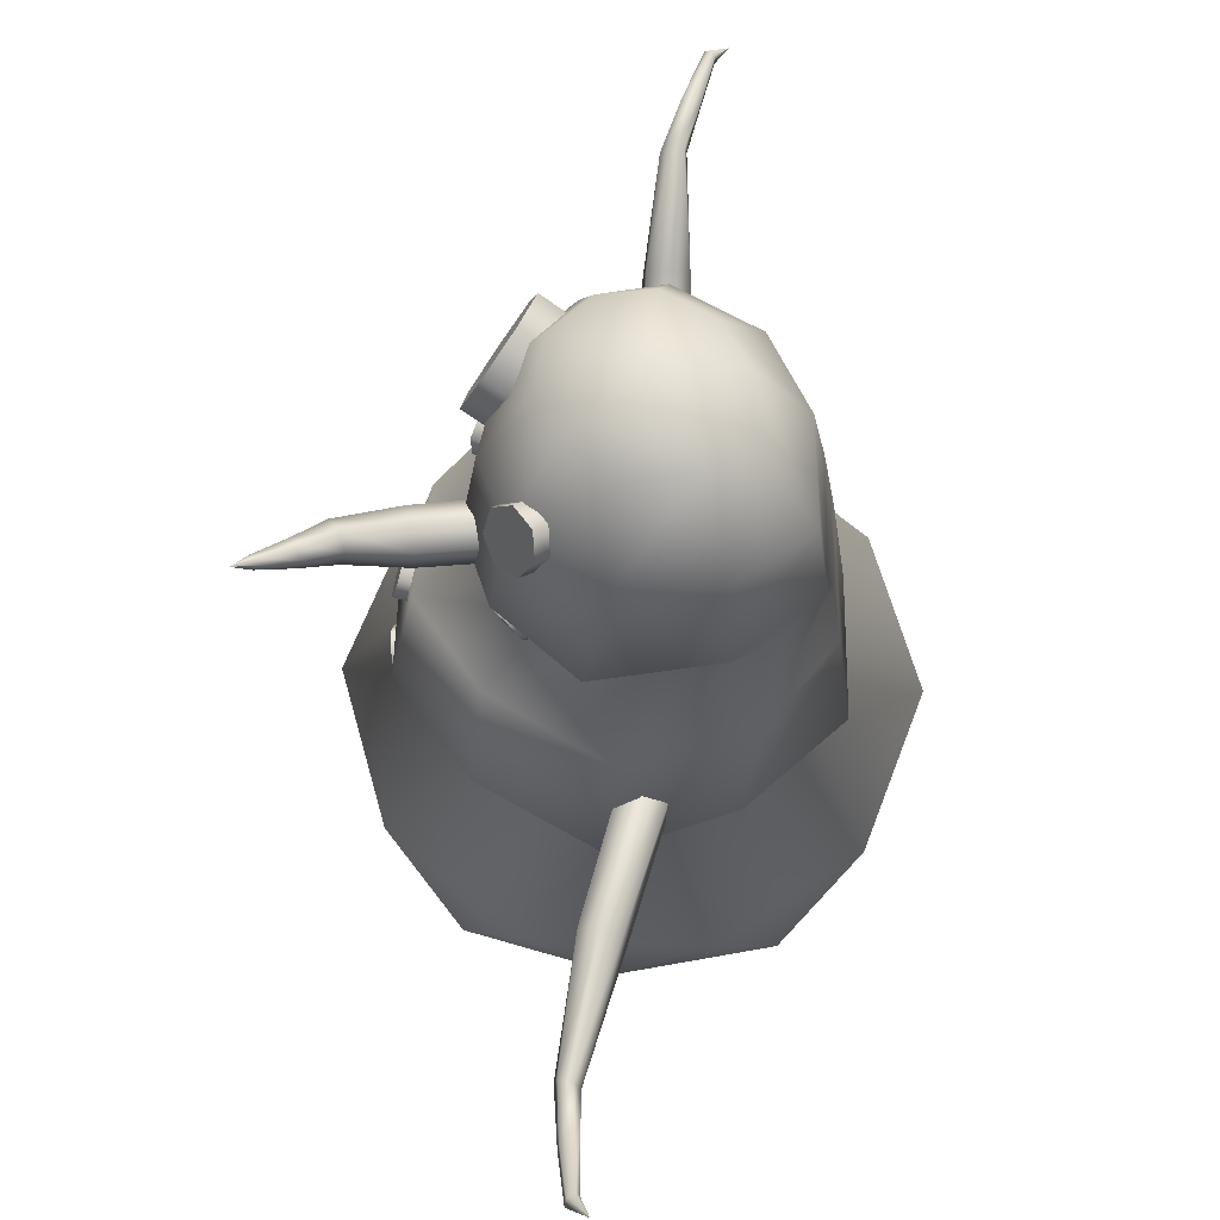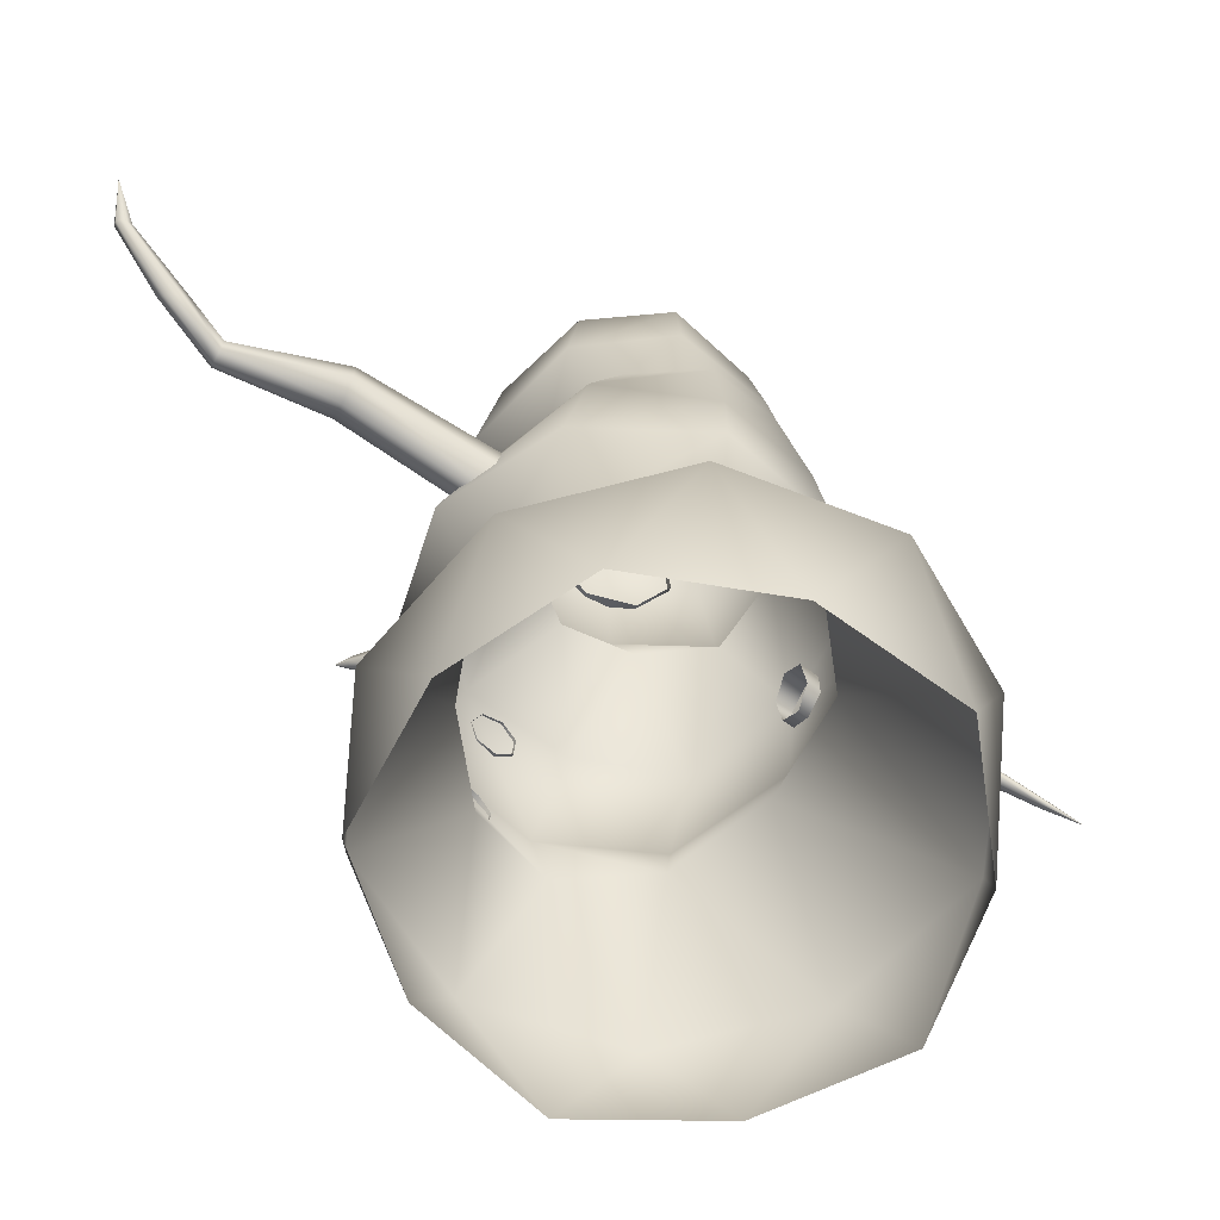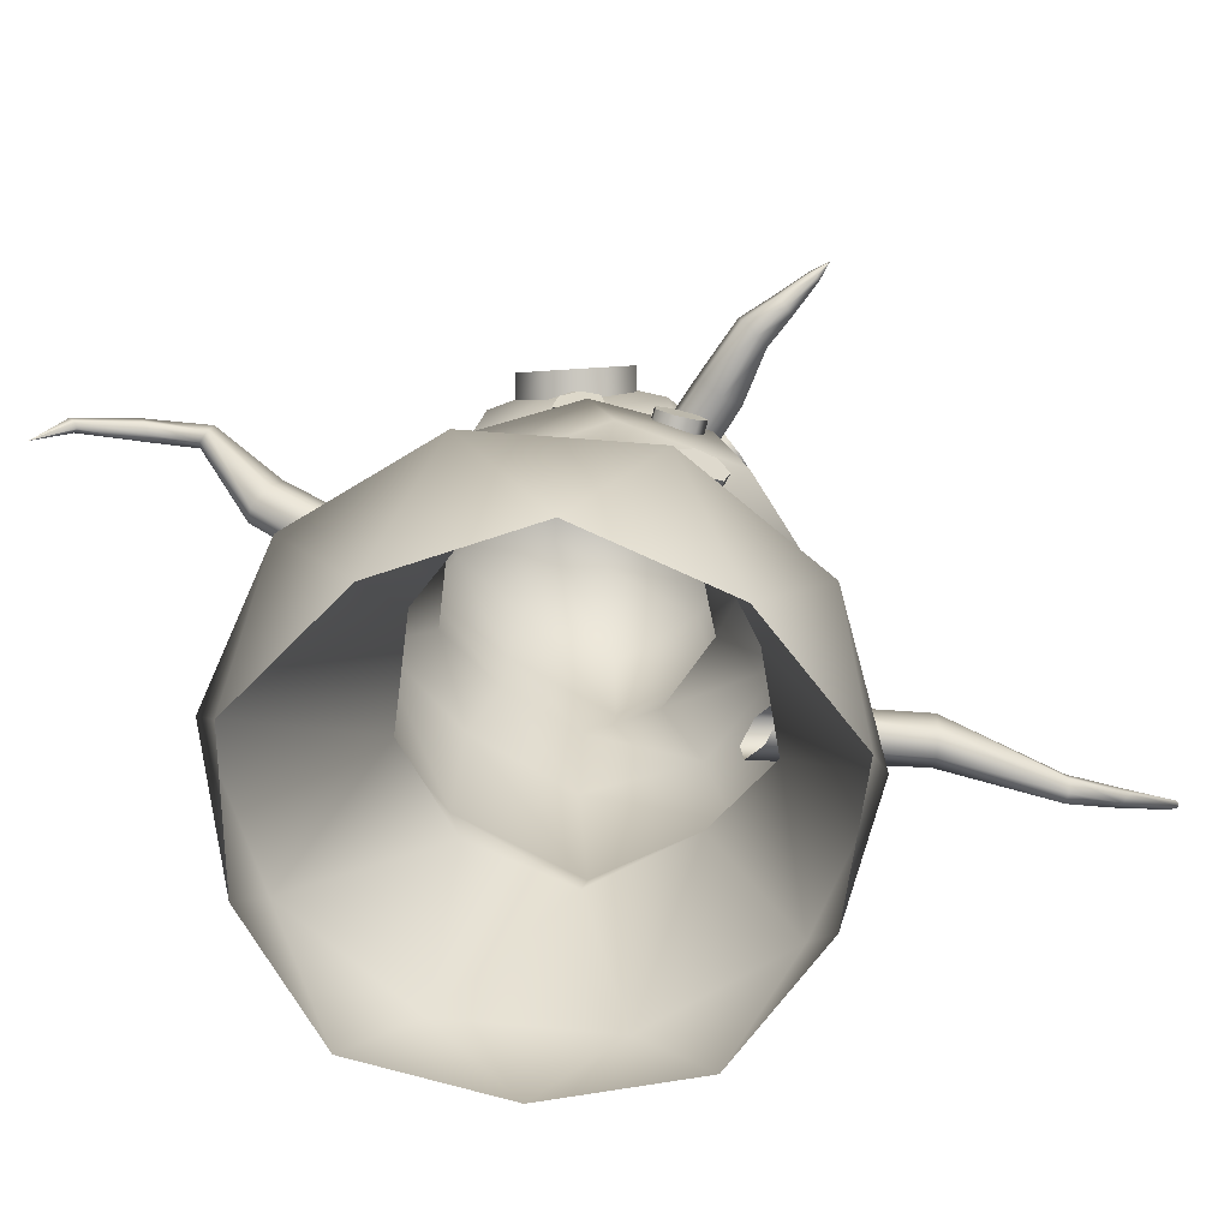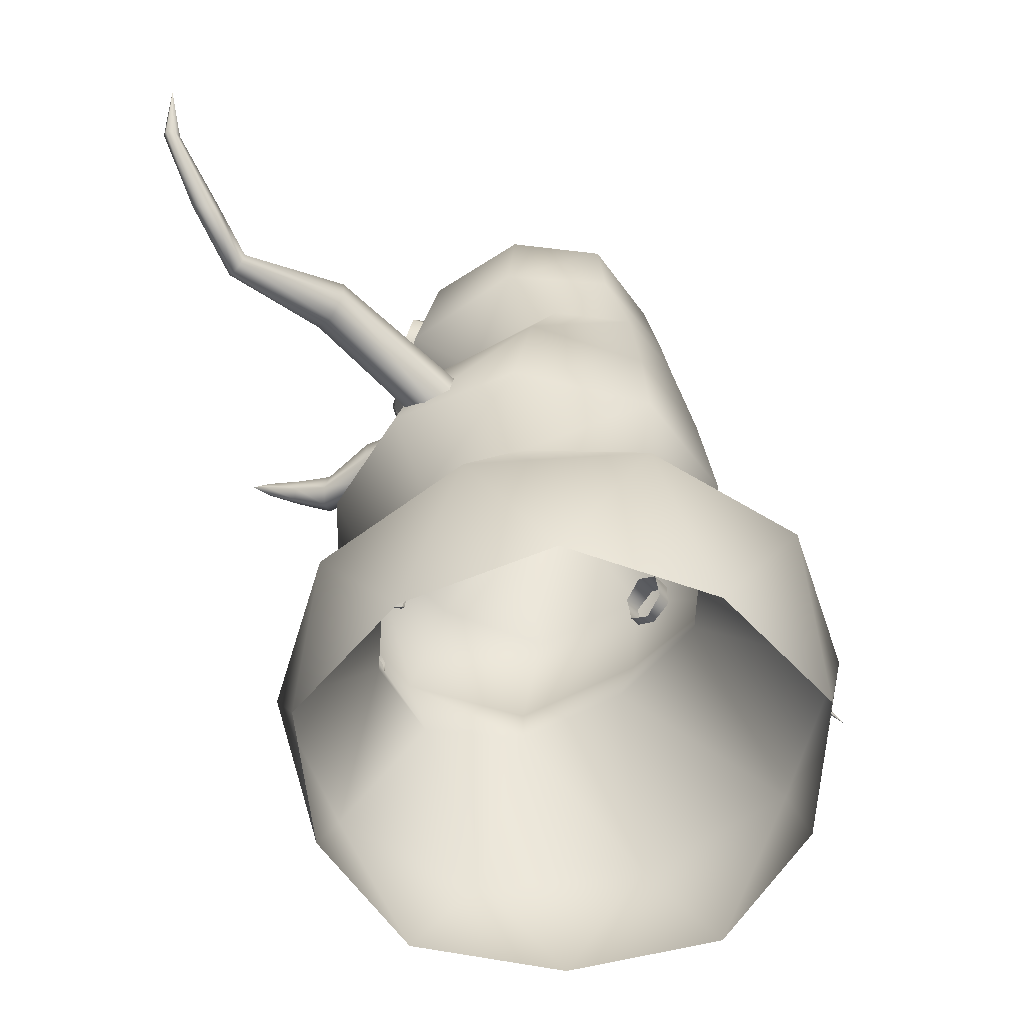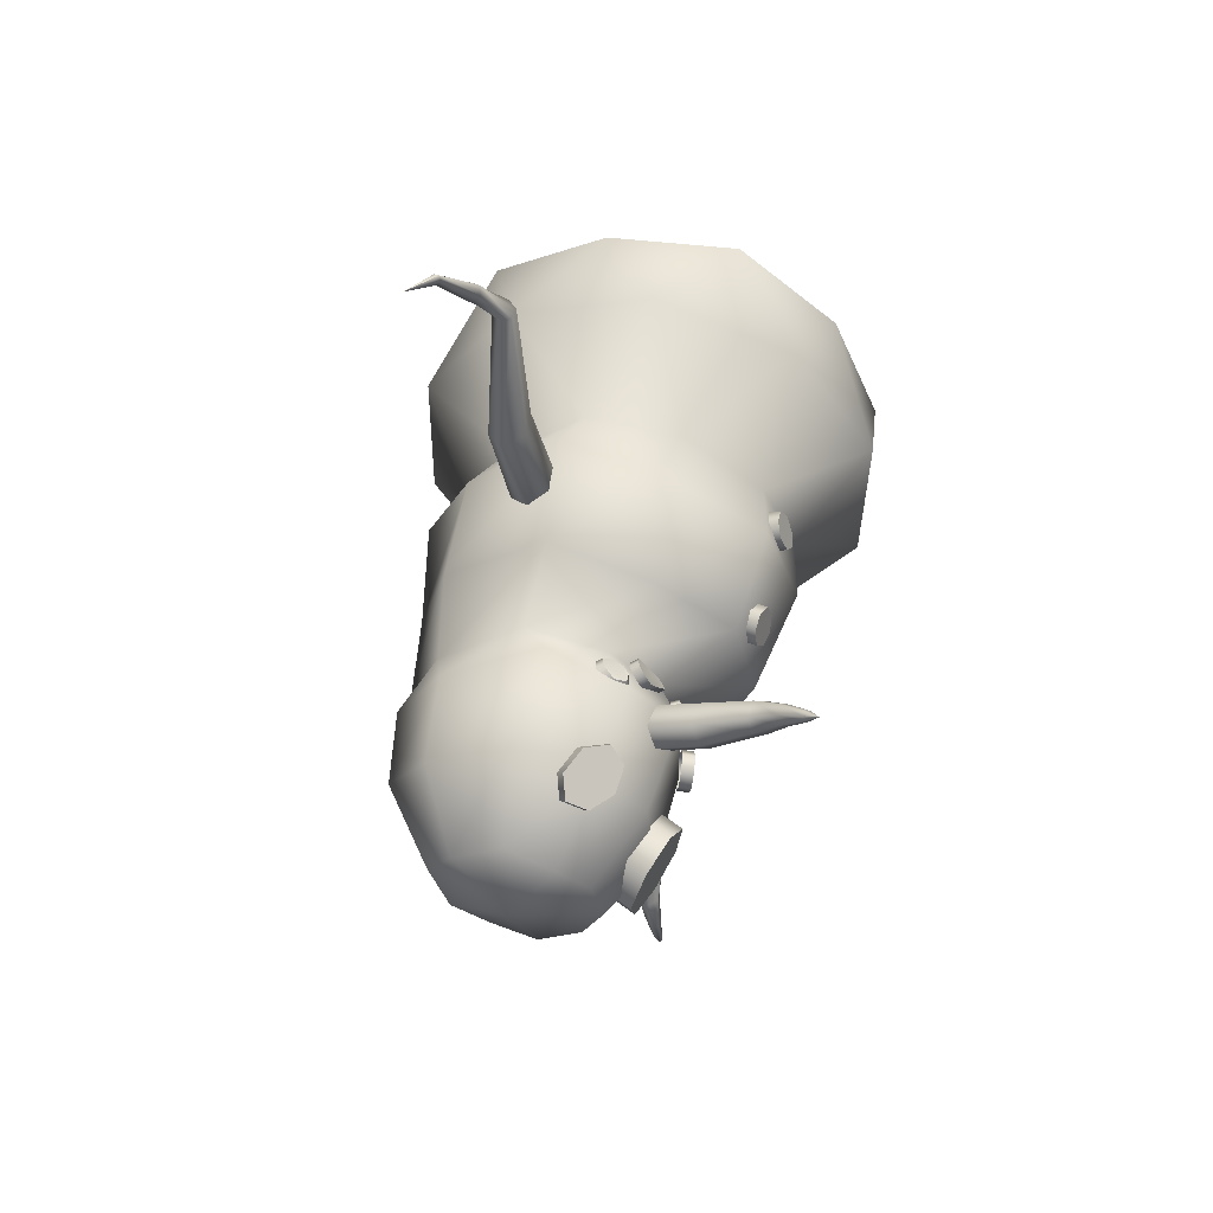
<metadata>
{"format":"obj","ext":"obj","renderer":"f3d","projection":"perspective","resolution":1024,"background":"white","views":[{"elev":63.0,"azim":21.1,"up":"+Y"},{"elev":-63.5,"azim":66.9,"up":"+Y"},{"elev":-65.0,"azim":-93.4,"up":"+Y"},{"elev":-56.4,"azim":55.4,"up":"+Y"},{"elev":54.2,"azim":-169.0,"up":"+Z"}]}
</metadata>
<code>
v  -0.7044 7.526 0.1486
v  -0.7175 7.328 -0.3417
v  -1.033 7.487 -0.3608
v  -1.02 7.685 0.1295
v  -0.8687 6.885 -0.4815
v  -1.184 7.044 -0.5006
v  -1.044 6.529 -0.1656
v  -1.36 6.688 -0.1847
v  -1.112 6.529 0.3681
v  -1.427 6.688 0.3491
v  -1.021 6.885 0.7178
v  -1.336 7.044 0.6988
v  -0.8393 7.328 0.6201
v  -1.155 7.487 0.6011
v  -0.1569 7.336 1.613
v  -0.4039 7.303 1.44
v  -0.4879 7.381 1.575
v  -0.2409 7.415 1.747
v  -0.6367 7.011 1.381
v  -0.7207 7.09 1.515
v  -0.6801 6.682 1.478
v  -0.764 6.76 1.612
v  -0.5013 6.562 1.66
v  -0.5852 6.641 1.794
v  -0.235 6.743 1.789
v  -0.319 6.821 1.923
v  -0.0818 7.087 1.768
v  -0.1657 7.165 1.902
v  -1.265 6.038 0.1568
v  -1.231 5.962 -0.0514
v  -1.381 5.959 -0.0595
v  -1.415 6.035 0.1487
v  -1.199 5.765 -0.1108
v  -1.349 5.762 -0.1189
v  -1.194 5.597 0.0234
v  -1.344 5.594 0.0153
v  -1.219 5.583 0.2501
v  -1.369 5.58 0.242
v  -1.256 5.735 0.3986
v  -1.406 5.732 0.3905
v  -1.276 5.938 0.3571
v  -1.427 5.934 0.349
v  -1.172 5.572 0.772
v  -1.167 5.574 0.5737
v  -1.273 5.538 0.5953
v  -1.279 5.535 0.7937
v  -1.109 5.434 0.5242
v  -1.216 5.398 0.5459
v  -1.043 5.321 0.6231
v  -1.15 5.285 0.6448
v  -1.018 5.319 0.7958
v  -1.125 5.282 0.8174
v  -1.053 5.429 0.9123
v  -1.16 5.393 0.9339
v  -0.7425 5.576 1.364
v  -0.7736 5.495 1.215
v  -0.8663 5.455 1.27
v  -0.8352 5.535 1.418
v  -0.8927 5.339 0.9768
v  -0.9668 5.307 1.02
v  -0.8118 5.263 1.048
v  -0.8859 5.231 1.091
v  -0.5461 5.283 1.414
v  -0.6389 5.242 1.468
v  -0.5601 5.405 1.523
v  -0.6528 5.365 1.577
v  -0.6475 5.536 1.501
v  -0.7402 5.495 1.555
v  -0.408 5.911 1.842
v  -0.635 5.837 1.711
v  -0.6047 5.817 1.825
v  -0.4691 5.859 1.896
v  -0.5791 5.689 1.607
v  -0.6065 5.678 1.772
v  -0.4877 5.559 1.564
v  -0.5237 5.566 1.748
v  -0.3263 5.527 1.656
v  -0.3866 5.532 1.798
v  -0.2166 5.615 1.814
v  -0.2984 5.601 1.884
v  -0.241 5.759 1.919
v  -0.3255 5.721 1.941
v  2.056 2.477 0.3803
v  2.8 1.247 0.8742
v  2.795 1.364 -0.952
v  2.208 -0.2164 1.571
v  2.598 -0.2186 -0.0446
v  2.208 -0.2164 -1.66
v  0.6354 2.554 -1.371
v  1.719 1.481 -2.358
v  -0.0159 1.479 -3.008
v  0.7921 -0.2187 -2.53
v  -0.8648 -0.2165 -2.659
v  -1.593 2.443 -0.6732
v  -1.748 1.476 -2.368
v  -2.816 1.351 -0.9433
v  -2.13 -0.2186 -1.581
v  -2.764 -0.2164 -0.0446
v  -1.638 2.363 1.195
v  -2.837 1.207 0.8641
v  -1.763 1.113 2.3
v  -2.13 -0.2186 1.492
v  -0.8648 -0.2164 2.569
v  0.5526 2.361 2.064
v  -0.0159 1.087 2.879
v  1.707 1.153 2.332
v  0.7921 -0.2186 2.441
v  1.659 2.58 -0.7356
v  -0.6031 2.625 -1.287
v  -2.059 2.384 0.311
v  -0.6206 2.212 1.794
v  1.426 2.551 1.46
v  1.829 3.377 -0.8612
v  2.355 3.168 0.4495
v  0.7331 3.217 -1.689
v  -0.6728 3.413 -1.555
v  -1.769 3.119 -0.795
v  -2.226 3.256 0.4306
v  -1.807 3.333 1.648
v  -0.6863 3.379 2.407
v  0.6919 3.144 2.551
v  1.759 3.37 1.772
v  1.674 4.732 -0.7842
v  2.141 4.456 0.3406
v  0.6505 4.511 -1.653
v  -0.5428 4.567 -1.565
v  -1.572 4.361 -0.9194
v  -1.919 4.543 0.2004
v  -1.648 4.578 1.379
v  -0.7035 4.58 2.034
v  0.5915 4.365 2.204
v  1.774 4.569 1.536
v  1.678 5.738 -0.4639
v  2.016 5.49 0.362
v  1.015 5.617 -1.114
v  0.1902 5.546 -1.066
v  -0.519 5.154 -0.8141
v  -0.903 5.127 -0.0671
v  -0.8531 5.063 0.7243
v  -0.2716 5.128 1.326
v  0.7025 5.141 1.586
v  1.663 5.444 1.124
v  1.599 6.288 -0.4303
v  2.042 5.99 0.6956
v  0.866 6.136 -1.24
v  -0.053 6.078 -1.342
v  -0.8531 5.752 -0.9584
v  -1.242 5.862 0.043
v  -1.215 5.746 1.105
v  -0.6471 5.896 1.827
v  0.3344 5.751 2.149
v  1.481 6.02 1.648
v  1.498 7.104 -0.3035
v  1.91 6.942 0.6755
v  0.8188 6.966 -1.008
v  -0.1068 7.081 -1.097
v  -0.8233 6.909 -0.7627
v  -1.172 7.059 0.1081
v  -1.057 6.938 1.032
v  -0.5067 7.066 1.659
v  0.4592 6.91 1.939
v  1.402 7.081 1.503
v  0.9999 7.942 -0.0258
v  1.252 7.856 0.5524
v  0.5841 7.856 -0.4416
v  0.0077 7.942 -0.4942
v  -0.4943 7.856 -0.297
v  -0.7454 7.862 0.2172
v  -0.6027 7.87 0.7626
v  -0.2324 7.942 1.133
v  0.3642 7.856 1.299
v  0.9406 7.942 1.041
v  0.2545 8.145 0.3746
v  -0.9818 6.242 1.207
v  -1.109 6.108 0.9939
v  -1.63 6.163 1.291
v  -1.506 6.293 1.499
v  -1.127 5.827 0.9944
v  -1.648 5.888 1.292
v  -1.018 5.679 1.208
v  -1.541 5.743 1.5
v  -0.8906 5.813 1.421
v  -1.417 5.874 1.709
v  -0.8726 6.094 1.42
v  -1.399 6.149 1.708
v  -2.24 6.062 1.613
v  -2.087 6.152 1.719
v  -2.287 5.864 1.647
v  -2.18 5.755 1.787
v  -2.027 5.845 1.893
v  -1.981 6.043 1.859
v  -2.463 6.135 1.941
v  -2.361 6.194 2.012
v  -2.494 6.002 1.964
v  -2.423 5.93 2.057
v  -2.321 5.99 2.127
v  -2.29 6.122 2.105
v  -2.677 6.246 2.263
v  -2.623 6.275 2.295
v  -2.699 6.183 2.281
v  -2.666 6.149 2.331
v  -2.612 6.177 2.363
v  -2.591 6.24 2.345
v  -2.778 6.298 2.46
v  0.8928 3.821 1.928
v  0.6602 3.687 2.091
v  0.8625 4.053 3.647
v  1.073 4.251 3.637
v  0.6575 3.406 2.124
v  0.8755 3.727 3.645
v  0.8873 3.259 1.995
v  1.099 3.598 3.634
v  1.12 3.392 1.832
v  1.309 3.796 3.625
v  1.123 3.673 1.798
v  1.275 4.095 3.614
v  1.123 3.448 4.82
v  1.252 3.477 4.809
v  1.092 3.311 4.831
v  1.189 3.201 4.831
v  1.317 3.229 4.82
v  1.349 3.367 4.809
v  1.377 3.717 5.419
v  1.439 3.733 5.297
v  1.389 3.636 5.482
v  1.462 3.572 5.425
v  1.523 3.589 5.304
v  1.511 3.669 5.24
v  1.672 4.102 5.975
v  1.713 4.098 5.903
v  1.686 4.103 6.053
v  1.74 4.099 6.059
v  1.782 4.095 5.987
v  1.768 4.095 5.91
v  1.965 4.497 6.166
v  -0.254 3.854 -1.47
v  -0.4933 4.046 -1.424
v  -0.9329 4.426 -2.684
v  -0.7796 4.245 -2.844
v  -0.457 4.312 -1.35
v  -0.862 4.716 -2.578
v  -0.1813 4.385 -1.321
v  -0.6377 4.825 -2.632
v  0.0581 4.192 -1.366
v  -0.4844 4.645 -2.792
v  0.0217 3.927 -1.44
v  -0.5645 4.373 -2.87
v  -1.01 5.496 -3.386
v  -0.8979 5.466 -3.448
v  -1.017 5.624 -3.332
v  -0.9115 5.722 -3.34
v  -0.7992 5.691 -3.402
v  -0.7924 5.564 -3.456
v  -1.047 5.529 -3.997
v  -0.9526 5.459 -3.95
v  -1.045 5.629 -4.017
v  -0.9484 5.66 -3.991
v  -0.8542 5.59 -3.944
v  -0.8563 5.49 -3.924
v  -1.054 5.437 -4.638
v  -0.9909 5.408 -4.608
v  -1.069 5.472 -4.697
v  -1.022 5.478 -4.725
v  -0.9596 5.449 -4.695
v  -0.9439 5.414 -4.637
v  -0.9336 5.172 -5.037
v  -1.755 4.425 0.9501
v  -1.82 4.294 0.7792
v  -1.958 4.346 0.811
v  -1.893 4.476 0.9819
v  -1.868 4.092 0.7847
v  -2.006 4.144 0.8165
v  -1.863 3.971 0.9625
v  -2.001 4.023 0.9942
v  -1.809 4.021 1.179
v  -1.946 4.073 1.21
v  -1.746 4.206 1.27
v  -1.884 4.258 1.302
v  -1.722 4.385 1.169
v  -1.86 4.437 1.2
v  -1.903 3.154 1.087
v  -1.947 2.989 0.9401
v  -2.085 2.993 0.9993
v  -2.041 3.157 1.146
v  -1.915 2.785 0.9644
v  -2.053 2.789 1.024
v  -1.832 2.696 1.141
v  -1.97 2.699 1.201
v  -1.76 2.787 1.338
v  -1.898 2.791 1.397
v  -1.753 2.991 1.406
v  -1.891 2.995 1.465
v  -1.817 3.154 1.294
v  -1.955 3.158 1.353
g Cylinder006
f 1 2 3 4
f 2 5 6 3
f 5 7 8 6
f 7 9 10 8
f 9 11 12 10
f 11 13 14 12
f 13 1 4 14
f 3 6 8 14
f 8 10 12 14
f 4 3 14
f 15 16 17 18
f 16 19 20 17
f 19 21 22 20
f 21 23 24 22
f 23 25 26 24
f 25 27 28 26
f 27 15 18 28
f 17 20 22 28
f 22 24 26 28
f 18 17 28
f 29 30 31 32
f 30 33 34 31
f 33 35 36 34
f 35 37 38 36
f 37 39 40 38
f 39 41 42 40
f 41 29 32 42
f 31 34 36 42
f 36 38 40 42
f 32 31 42
f 43 44 45 46
f 44 47 48 45
f 47 49 50 48
f 49 51 52 50
f 51 53 54 52
f 53 43 46 54
f 45 48 50 54
f 50 52 54
f 46 45 54
f 55 56 57 58
f 56 59 60 57
f 59 61 62 60
f 61 63 64 62
f 63 65 66 64
f 65 67 68 66
f 67 55 58 68
f 57 60 62 68
f 62 64 66 68
f 58 57 68
f 69 70 71 72
f 70 73 74 71
f 73 75 76 74
f 75 77 78 76
f 77 79 80 78
f 79 81 82 80
f 81 69 72 82
f 71 74 76 82
f 76 78 80 82
f 72 71 82
f 83 84 85
f 84 86 87
f 84 87 85
f 85 87 88
f 89 90 91
f 90 88 92
f 90 92 91
f 91 92 93
f 94 95 96
f 95 93 97
f 95 97 96
f 96 97 98
f 99 100 101
f 100 98 102
f 100 102 101
f 101 102 103
f 104 105 106
f 105 103 107
f 105 107 106
f 106 107 86
f 88 90 85
f 90 89 108
f 90 108 85
f 85 108 83
f 93 95 91
f 95 94 109
f 95 109 91
f 91 109 89
f 98 100 96
f 100 99 110
f 100 110 96
f 96 110 94
f 103 105 101
f 105 104 111
f 105 111 101
f 101 111 99
f 86 84 106
f 84 83 112
f 84 112 106
f 106 112 104
f 83 108 113 114
f 108 89 115 113
f 89 109 116 115
f 109 94 117 116
f 94 110 118 117
f 110 99 119 118
f 99 111 120 119
f 111 104 121 120
f 104 112 122 121
f 112 83 114 122
f 114 113 123 124
f 113 115 125 123
f 115 116 126 125
f 116 117 127 126
f 117 118 128 127
f 118 119 129 128
f 119 120 130 129
f 120 121 131 130
f 121 122 132 131
f 122 114 124 132
f 124 123 133 134
f 123 125 135 133
f 125 126 136 135
f 126 127 137 136
f 127 128 138 137
f 128 129 139 138
f 129 130 140 139
f 130 131 141 140
f 131 132 142 141
f 132 124 134 142
f 134 133 143 144
f 133 135 145 143
f 135 136 146 145
f 136 137 147 146
f 137 138 148 147
f 138 139 149 148
f 139 140 150 149
f 140 141 151 150
f 141 142 152 151
f 142 134 144 152
f 144 143 153 154
f 143 145 155 153
f 145 146 156 155
f 146 147 157 156
f 147 148 158 157
f 148 149 159 158
f 149 150 160 159
f 150 151 161 160
f 151 152 162 161
f 152 144 154 162
f 154 153 163 164
f 153 155 165 163
f 155 156 166 165
f 156 157 167 166
f 157 158 168 167
f 158 159 169 168
f 159 160 170 169
f 160 161 171 170
f 161 162 172 171
f 162 154 164 172
f 164 163 173
f 163 165 173
f 165 166 173
f 166 167 173
f 167 168 173
f 168 169 173
f 169 170 173
f 170 171 173
f 171 172 173
f 172 164 173
f 174 175 176 177
f 175 178 179 176
f 178 180 181 179
f 180 182 183 181
f 182 184 185 183
f 184 174 177 185
f 177 176 186 187
f 176 179 188 186
f 179 181 189 188
f 181 183 190 189
f 183 185 191 190
f 185 177 187 191
f 187 186 192 193
f 186 188 194 192
f 188 189 195 194
f 189 190 196 195
f 190 191 197 196
f 191 187 193 197
f 193 192 198 199
f 192 194 200 198
f 194 195 201 200
f 195 196 202 201
f 196 197 203 202
f 197 193 199 203
f 199 198 204 204
f 198 200 204 204
f 200 201 204 204
f 201 202 204 204
f 202 203 204 204
f 203 199 204 204
f 204 204 204 204
f 204 204 204
f 204 204 204
f 205 206 207 208
f 206 209 210 207
f 209 211 212 210
f 211 213 214 212
f 213 215 216 214
f 215 205 208 216
f 208 207 217 218
f 207 210 219 217
f 210 212 220 219
f 212 214 221 220
f 214 216 222 221
f 216 208 218 222
f 218 217 223 224
f 217 219 225 223
f 219 220 226 225
f 220 221 227 226
f 221 222 228 227
f 222 218 224 228
f 224 223 229 230
f 223 225 231 229
f 225 226 232 231
f 226 227 233 232
f 227 228 234 233
f 228 224 230 234
f 230 229 235 235
f 229 231 235 235
f 231 232 235 235
f 232 233 235 235
f 233 234 235 235
f 234 230 235 235
f 235 235 235 235
f 235 235 235
f 235 235 235
f 236 237 238 239
f 237 240 241 238
f 240 242 243 241
f 242 244 245 243
f 244 246 247 245
f 246 236 239 247
f 239 238 248 249
f 238 241 250 248
f 241 243 251 250
f 243 245 252 251
f 245 247 253 252
f 247 239 249 253
f 249 248 254 255
f 248 250 256 254
f 250 251 257 256
f 251 252 258 257
f 252 253 259 258
f 253 249 255 259
f 255 254 260 261
f 254 256 262 260
f 256 257 263 262
f 257 258 264 263
f 258 259 265 264
f 259 255 261 265
f 261 260 266 266
f 260 262 266 266
f 262 263 266 266
f 263 264 266 266
f 264 265 266 266
f 265 261 266 266
f 266 266 266 266
f 266 266 266
f 266 266 266
f 267 268 269 270
f 268 271 272 269
f 271 273 274 272
f 273 275 276 274
f 275 277 278 276
f 277 279 280 278
f 279 267 270 280
f 269 272 274 280
f 274 276 278 280
f 270 269 280
f 281 282 283 284
f 282 285 286 283
f 285 287 288 286
f 287 289 290 288
f 289 291 292 290
f 291 293 294 292
f 293 281 284 294
f 283 286 288 294
f 288 290 292 294
f 284 283 294

</code>
